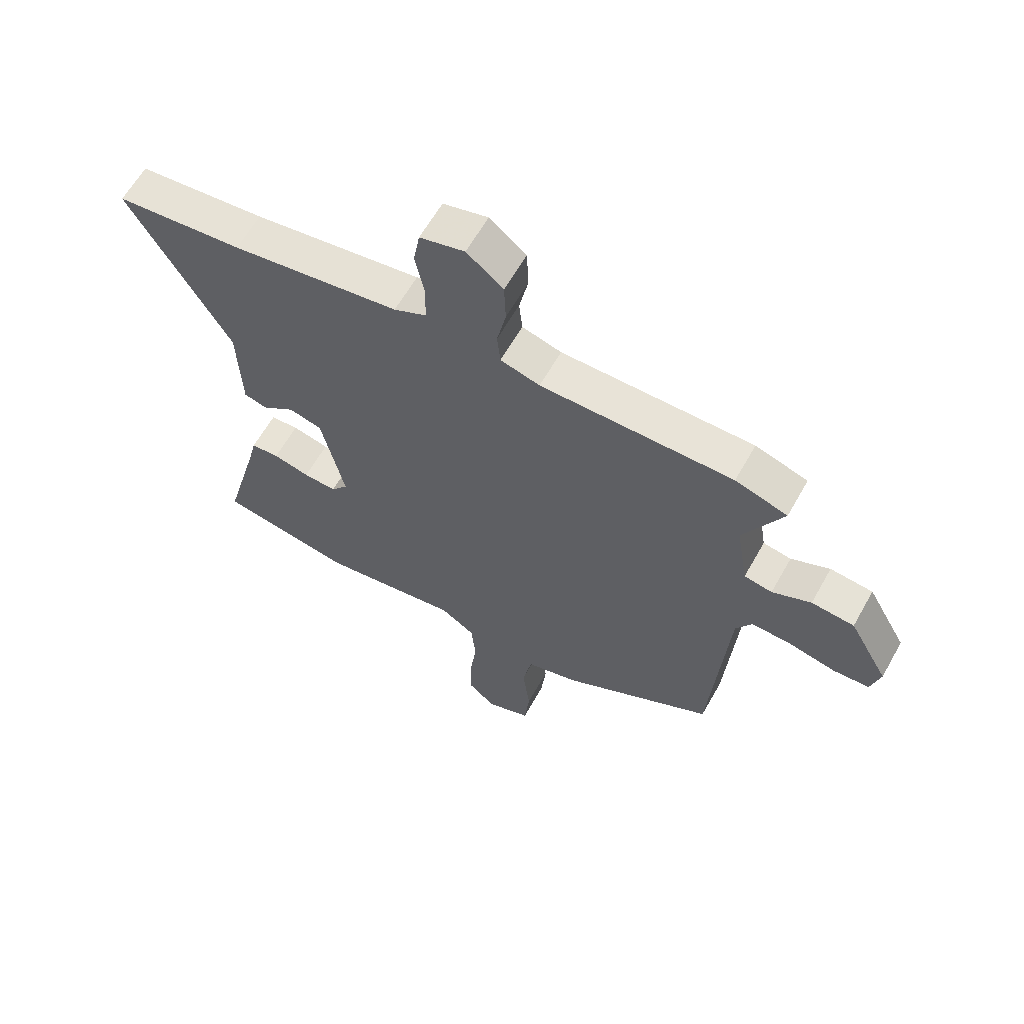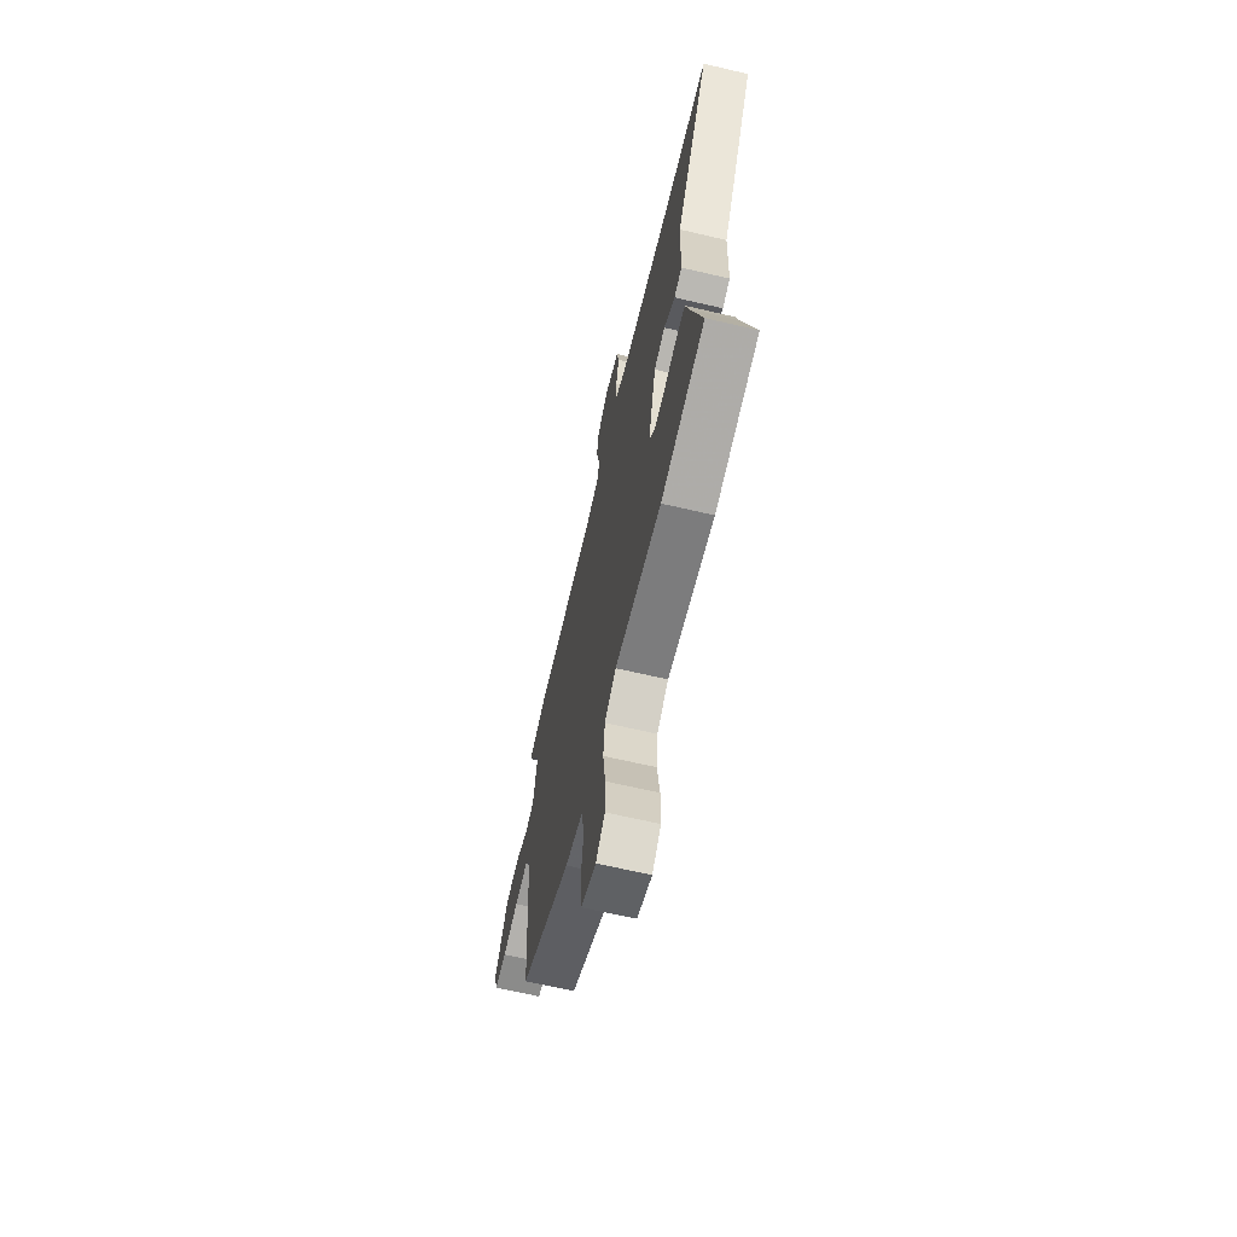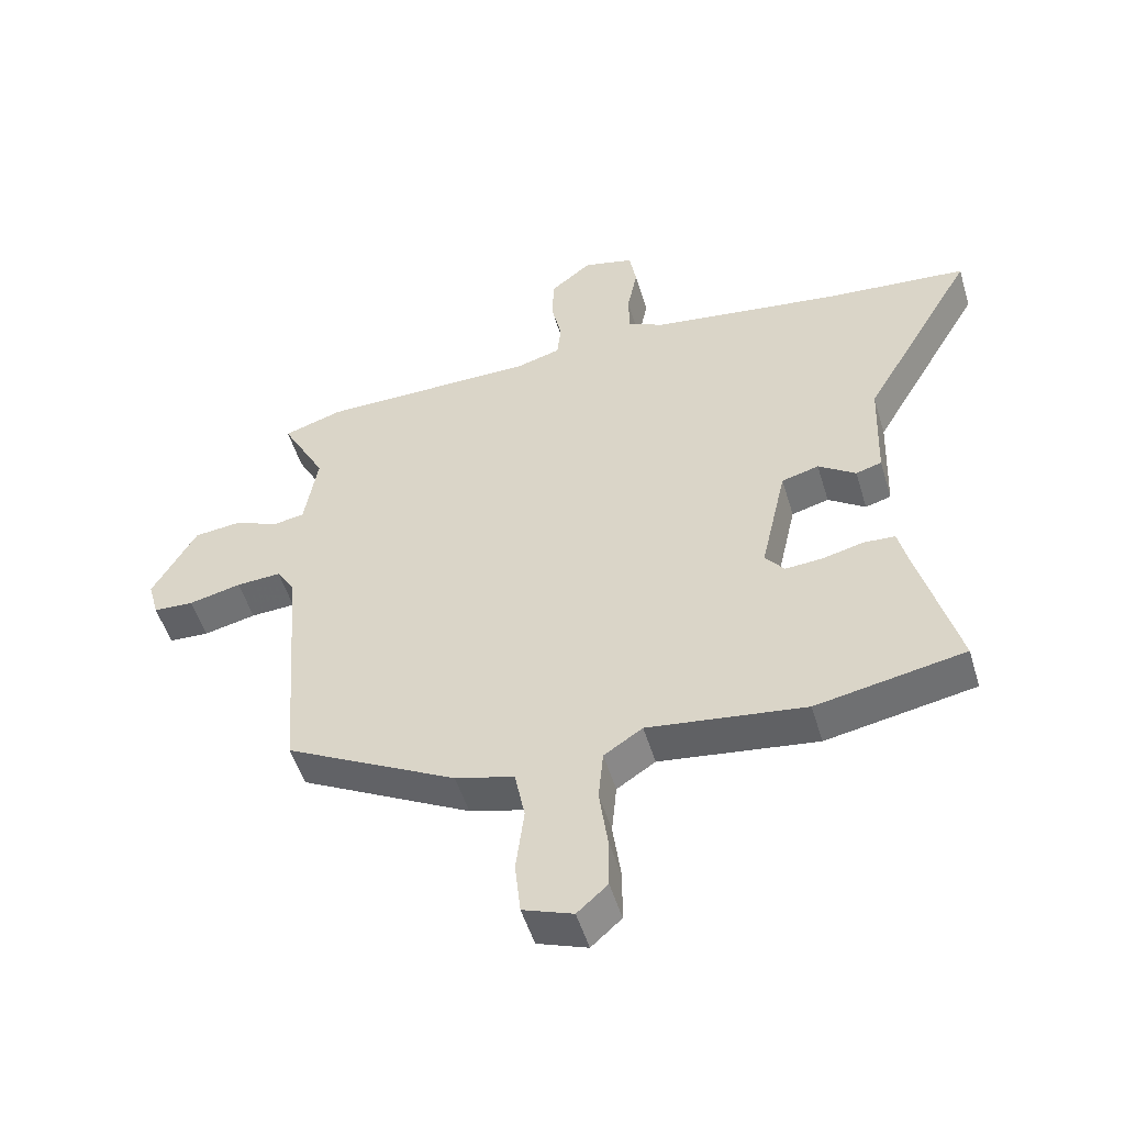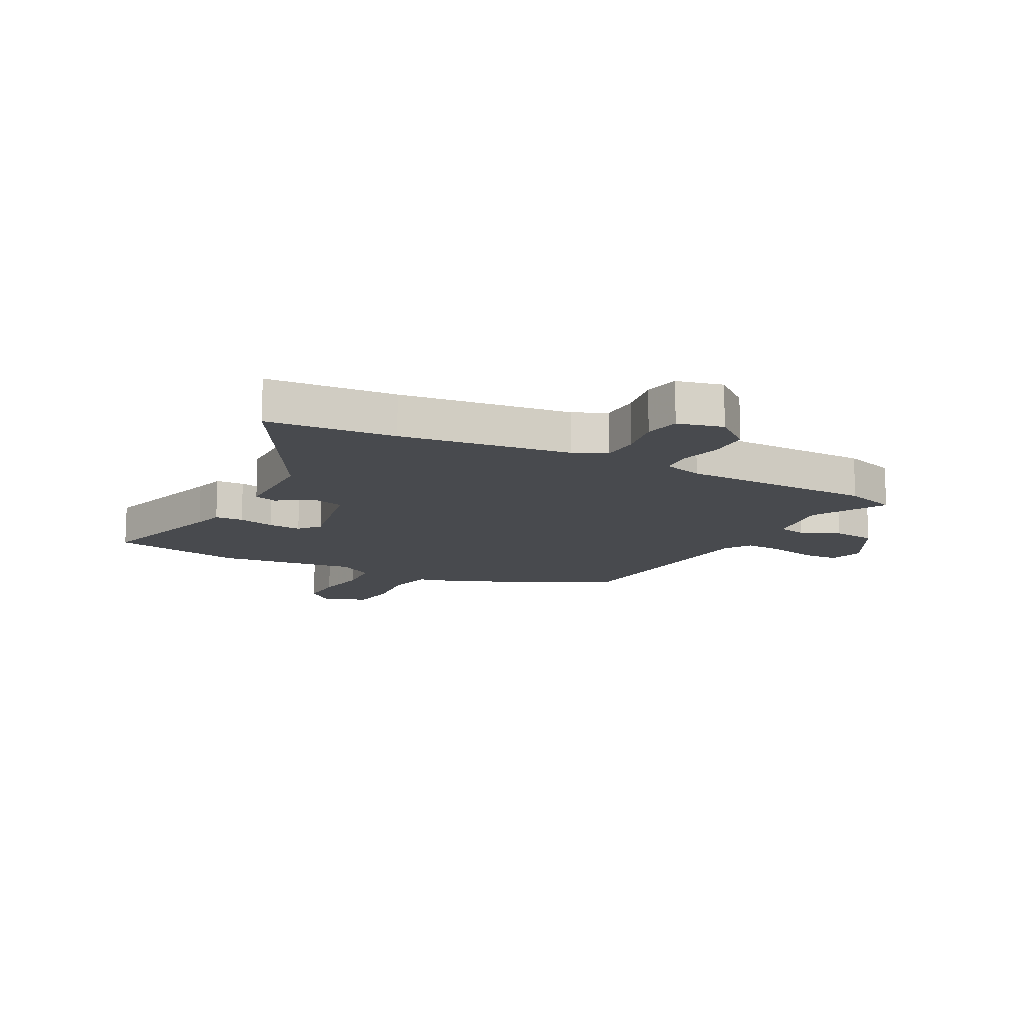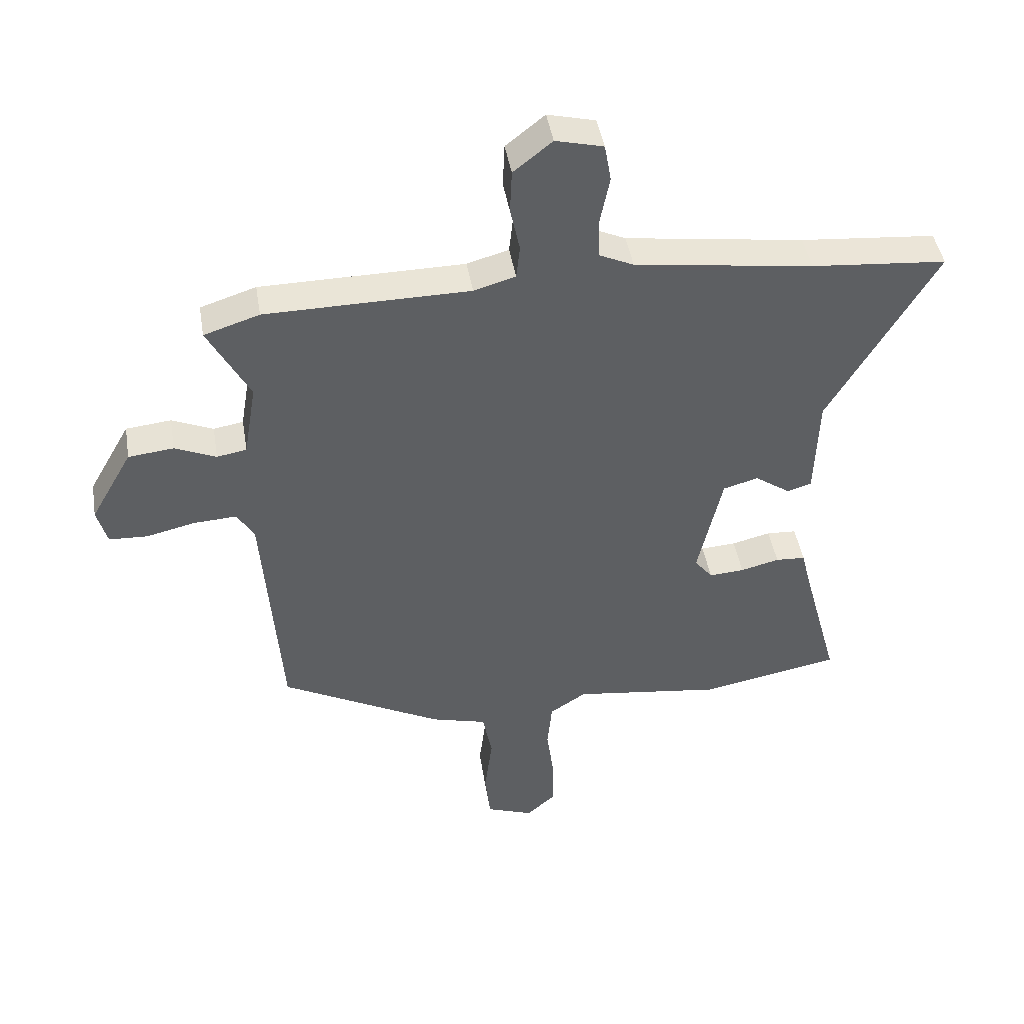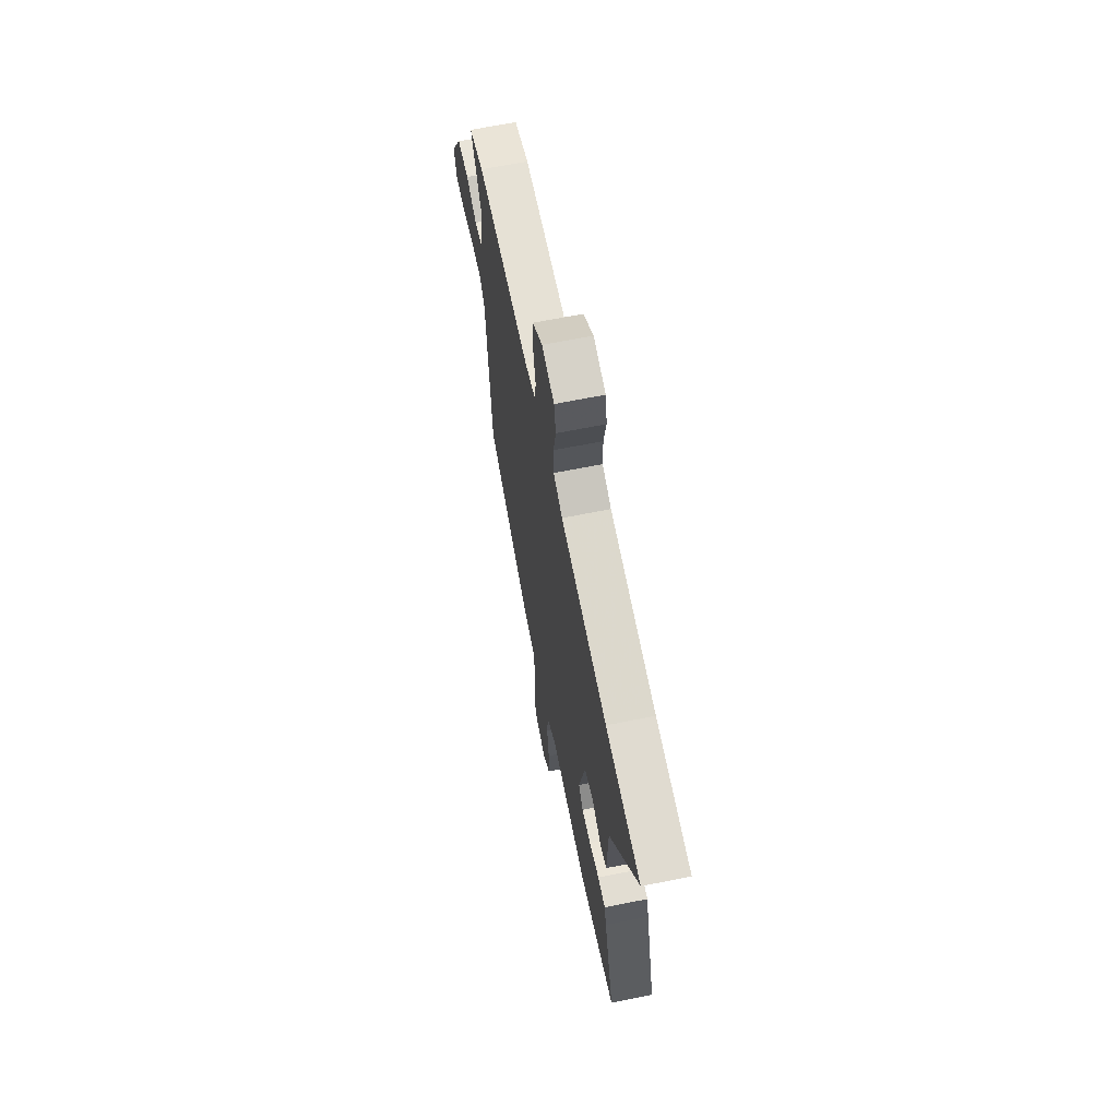
<metadata>
{"format":"obj","ext":"obj","renderer":"f3d","projection":"perspective","resolution":1024,"background":"white","views":[{"elev":62.0,"azim":29.3,"up":"+Z"},{"elev":-66.4,"azim":-103.2,"up":"+Z"},{"elev":-51.4,"azim":-163.4,"up":"+Z"},{"elev":-13.1,"azim":-28.5,"up":"+Y"},{"elev":44.5,"azim":170.6,"up":"+Z"},{"elev":65.2,"azim":-101.5,"up":"+Z"}]}
</metadata>
<code>
v 0.446 0.07 -0.368
v 0.175 0.07 -0.512
v 0.082 0.07 -0.537
v 0.066 0.07 -0.619
v 0.079 0.07 -0.722
v 0.07 0.07 -0.807
v -0.009 0.07 -0.836
v -0.057 0.07 -0.793
v -0.057 0.07 -0.71
v -0.044 0.07 -0.614
v -0.052 0.07 -0.533
v -0.113 0.07 -0.493
v -0.362 0.07 -0.526
v -0.597 0.07 -0.482
v -0.532 0.07 -0.242
v -0.519 0.07 -0.188
v -0.469 0.07 -0.185
v -0.404 0.07 -0.201
v -0.345 0.07 -0.205
v -0.315 0.07 -0.167
v -0.356 0.07 0.015
v -0.415 0.07 0.031
v -0.474 0.07 -0.01
v -0.515 0.07 0.002
v -0.521 0.07 0.175
v -0.7 0.07 0.482
v -0.473 0.07 0.502
v -0.173 0.07 0.544
v -0.115 0.07 0.571
v -0.114 0.07 0.639
v -0.13 0.07 0.719
v -0.119 0.07 0.782
v -0.039 0.07 0.802
v 0.026 0.07 0.75
v 0.029 0.07 0.677
v 0.013 0.07 0.602
v 0.019 0.07 0.545
v 0.089 0.07 0.525
v 0.431 0.07 0.522
v 0.524 0.07 0.492
v 0.454 0.07 0.361
v 0.475 0.07 0.236
v 0.525 0.07 0.227
v 0.594 0.07 0.257
v 0.67 0.07 0.249
v 0.74 0.07 0.126
v 0.723 0.07 0.064
v 0.659 0.07 0.061
v 0.576 0.07 0.08
v 0.505 0.07 0.084
v 0.476 0.07 0.037
v 0.446 0 -0.368
v 0.175 0 -0.512
v 0.082 0 -0.537
v 0.066 0 -0.619
v 0.079 0 -0.722
v 0.07 0 -0.807
v -0.009 0 -0.836
v -0.057 0 -0.793
v -0.057 0 -0.71
v -0.044 0 -0.614
v -0.052 0 -0.533
v -0.113 0 -0.493
v -0.362 0 -0.526
v -0.597 0 -0.482
v -0.532 0 -0.242
v -0.519 0 -0.188
v -0.469 0 -0.185
v -0.404 0 -0.201
v -0.345 0 -0.205
v -0.315 0 -0.167
v -0.356 0 0.015
v -0.415 0 0.031
v -0.474 0 -0.01
v -0.515 0 0.002
v -0.521 0 0.175
v -0.7 0 0.482
v -0.473 0 0.502
v -0.173 0 0.544
v -0.115 0 0.571
v -0.114 0 0.639
v -0.13 0 0.719
v -0.119 0 0.782
v -0.039 0 0.802
v 0.026 0 0.75
v 0.029 0 0.677
v 0.013 0 0.602
v 0.019 0 0.545
v 0.089 0 0.525
v 0.431 0 0.522
v 0.524 0 0.492
v 0.454 0 0.361
v 0.475 0 0.236
v 0.525 0 0.227
v 0.594 0 0.257
v 0.67 0 0.249
v 0.74 0 0.126
v 0.723 0 0.064
v 0.659 0 0.061
v 0.576 0 0.08
v 0.505 0 0.084
v 0.476 0 0.037
f 46 47 48 49
f 46 49 50
f 43 44 45 46
f 42 43 46 50
f 38 39 40 41
f 37 38 41 42
f 33 34 35 36
f 33 36 37
f 30 31 32 33
f 29 30 33 37
f 28 29 37 42
f 25 26 27
f 22 23 24 25
f 21 22 25 27
f 15 16 17 18
f 15 18 19
f 12 13 14 15
f 12 15 19
f 11 12 19 20
f 7 8 9 10
f 7 10 11
f 4 5 6 7
f 3 4 7 11
f 51 1 2 3
f 21 27 28 42
f 21 42 50 51
f 20 21 51
f 3 11 20 51
f 100 99 98 97
f 101 100 97
f 97 96 95 94
f 101 97 94 93
f 92 91 90 89
f 93 92 89 88
f 87 86 85 84
f 88 87 84
f 84 83 82 81
f 88 84 81 80
f 93 88 80 79
f 78 77 76
f 76 75 74 73
f 78 76 73 72
f 69 68 67 66
f 70 69 66
f 66 65 64 63
f 70 66 63
f 71 70 63 62
f 61 60 59 58
f 62 61 58
f 58 57 56 55
f 62 58 55 54
f 54 53 52 102
f 93 79 78 72
f 102 101 93 72
f 102 72 71
f 102 71 62 54
f 1 52 53 2
f 2 53 54 3
f 3 54 55 4
f 4 55 56 5
f 5 56 57 6
f 6 57 58 7
f 7 58 59 8
f 8 59 60 9
f 9 60 61 10
f 10 61 62 11
f 11 62 63 12
f 12 63 64 13
f 13 64 65 14
f 14 65 66 15
f 15 66 67 16
f 16 67 68 17
f 17 68 69 18
f 18 69 70 19
f 19 70 71 20
f 20 71 72 21
f 21 72 73 22
f 22 73 74 23
f 23 74 75 24
f 24 75 76 25
f 25 76 77 26
f 26 77 78 27
f 27 78 79 28
f 28 79 80 29
f 29 80 81 30
f 30 81 82 31
f 31 82 83 32
f 32 83 84 33
f 33 84 85 34
f 34 85 86 35
f 35 86 87 36
f 36 87 88 37
f 37 88 89 38
f 38 89 90 39
f 39 90 91 40
f 40 91 92 41
f 41 92 93 42
f 42 93 94 43
f 43 94 95 44
f 44 95 96 45
f 45 96 97 46
f 46 97 98 47
f 47 98 99 48
f 48 99 100 49
f 49 100 101 50
f 50 101 102 51
f 51 102 52 1

</code>
